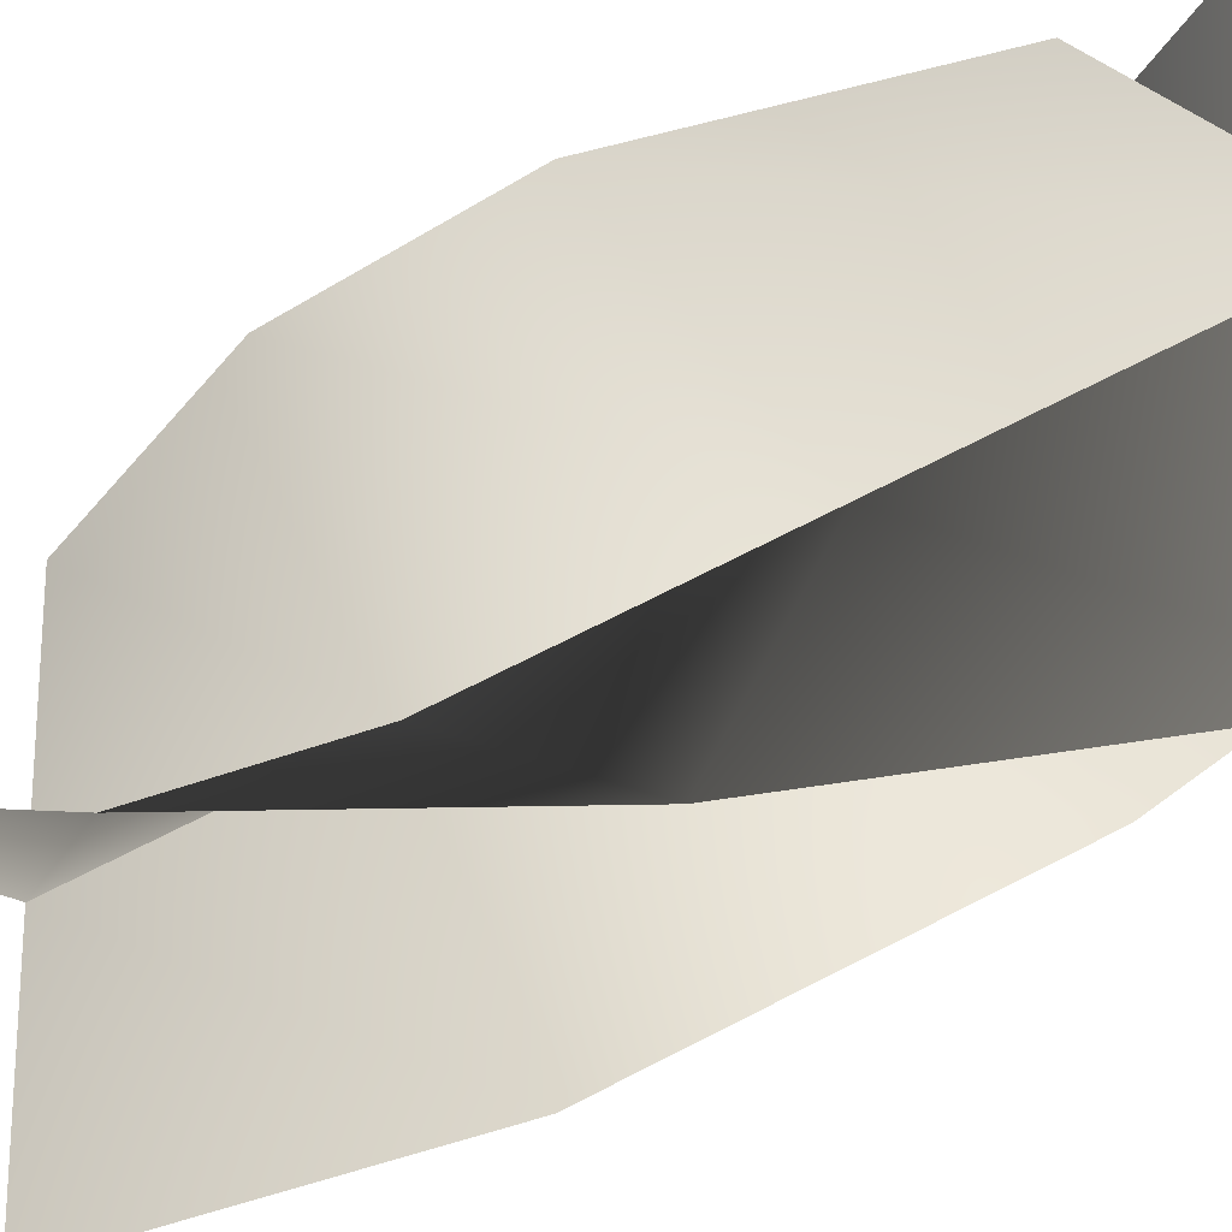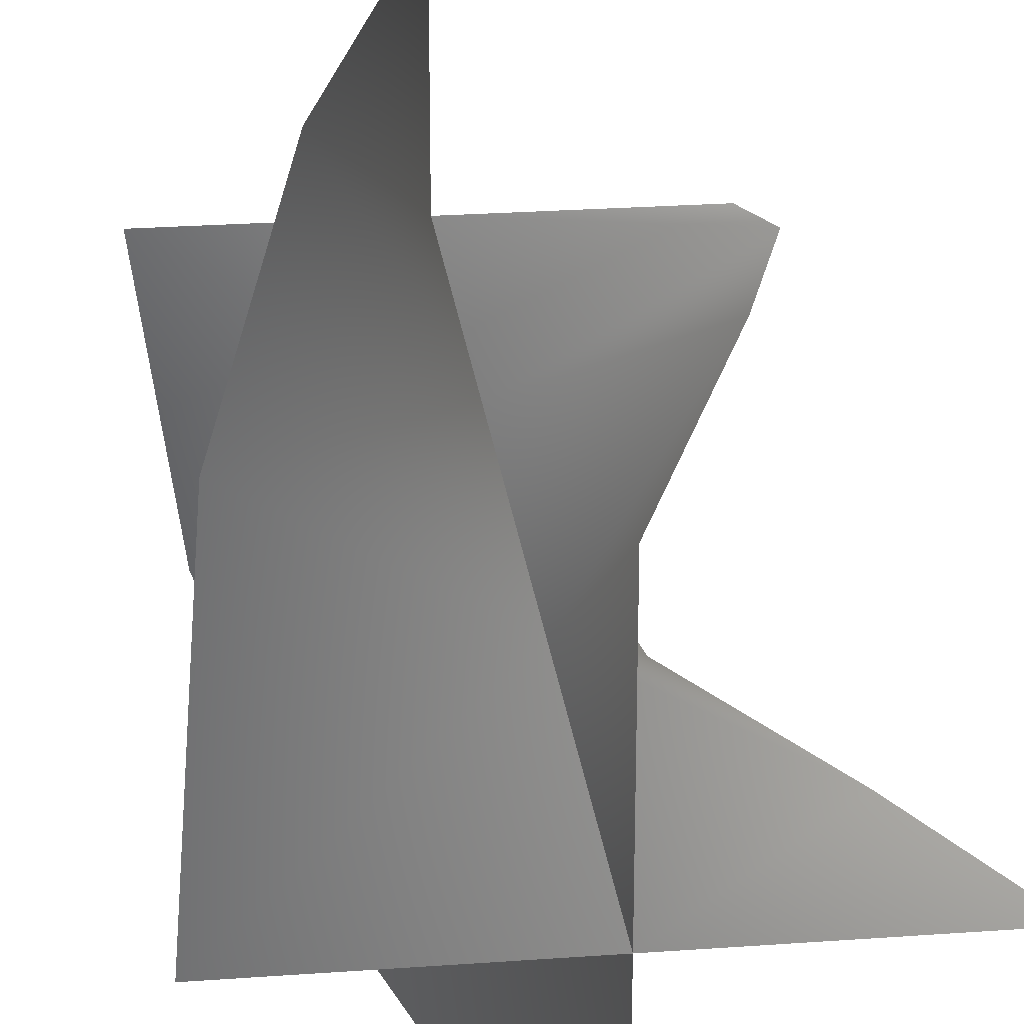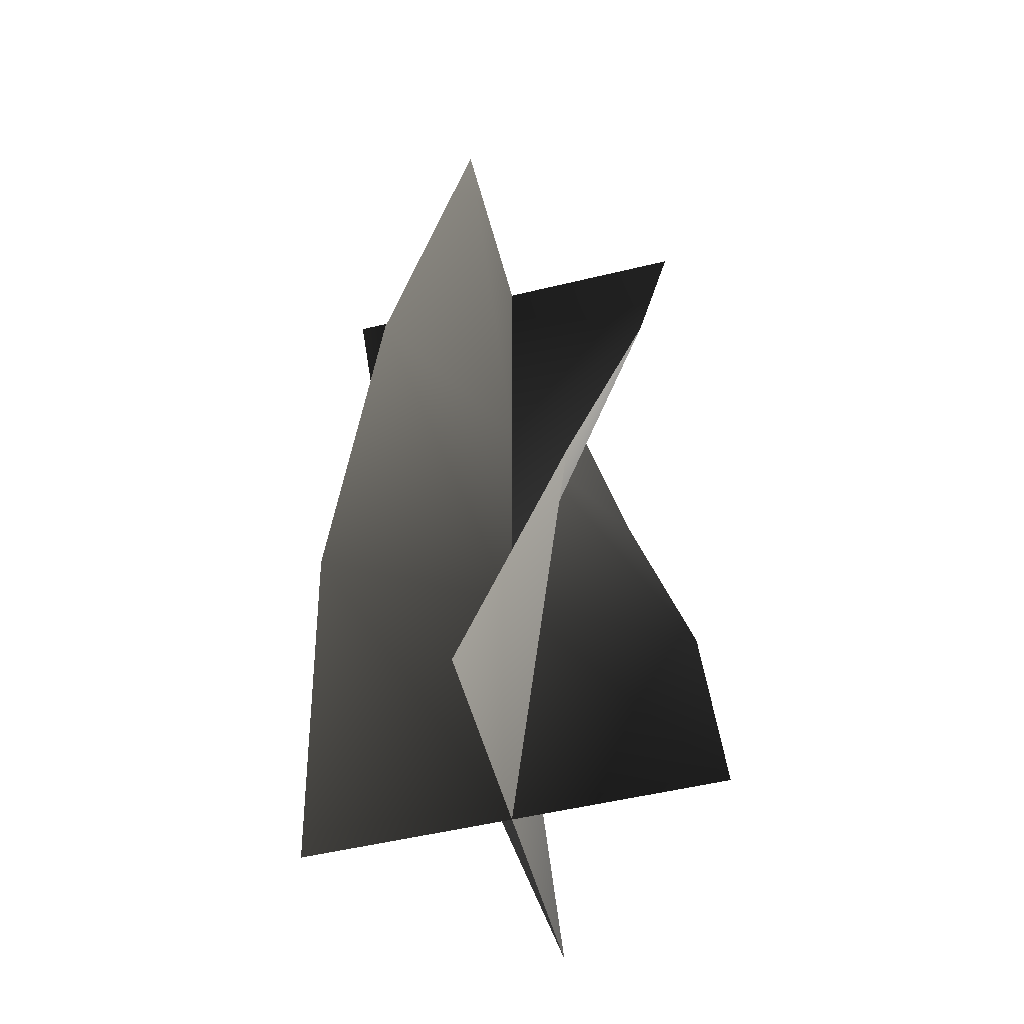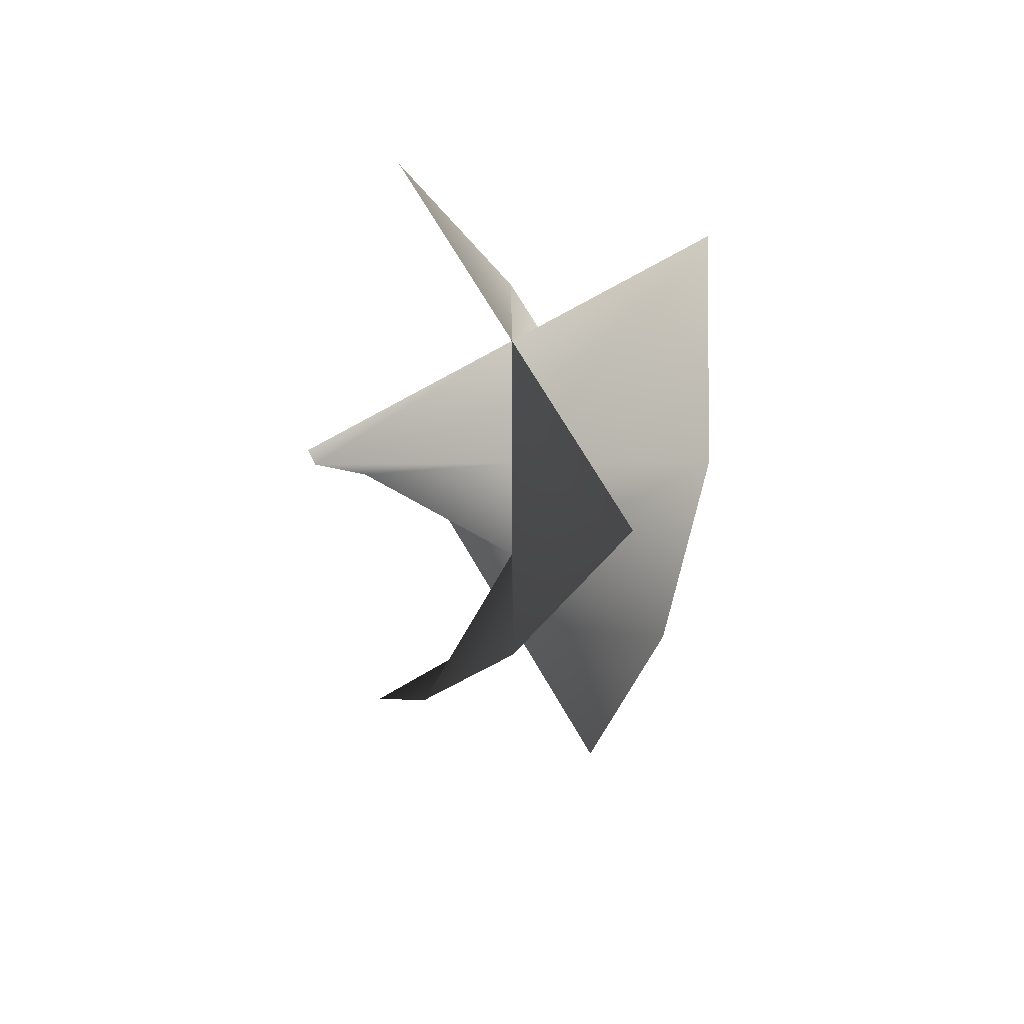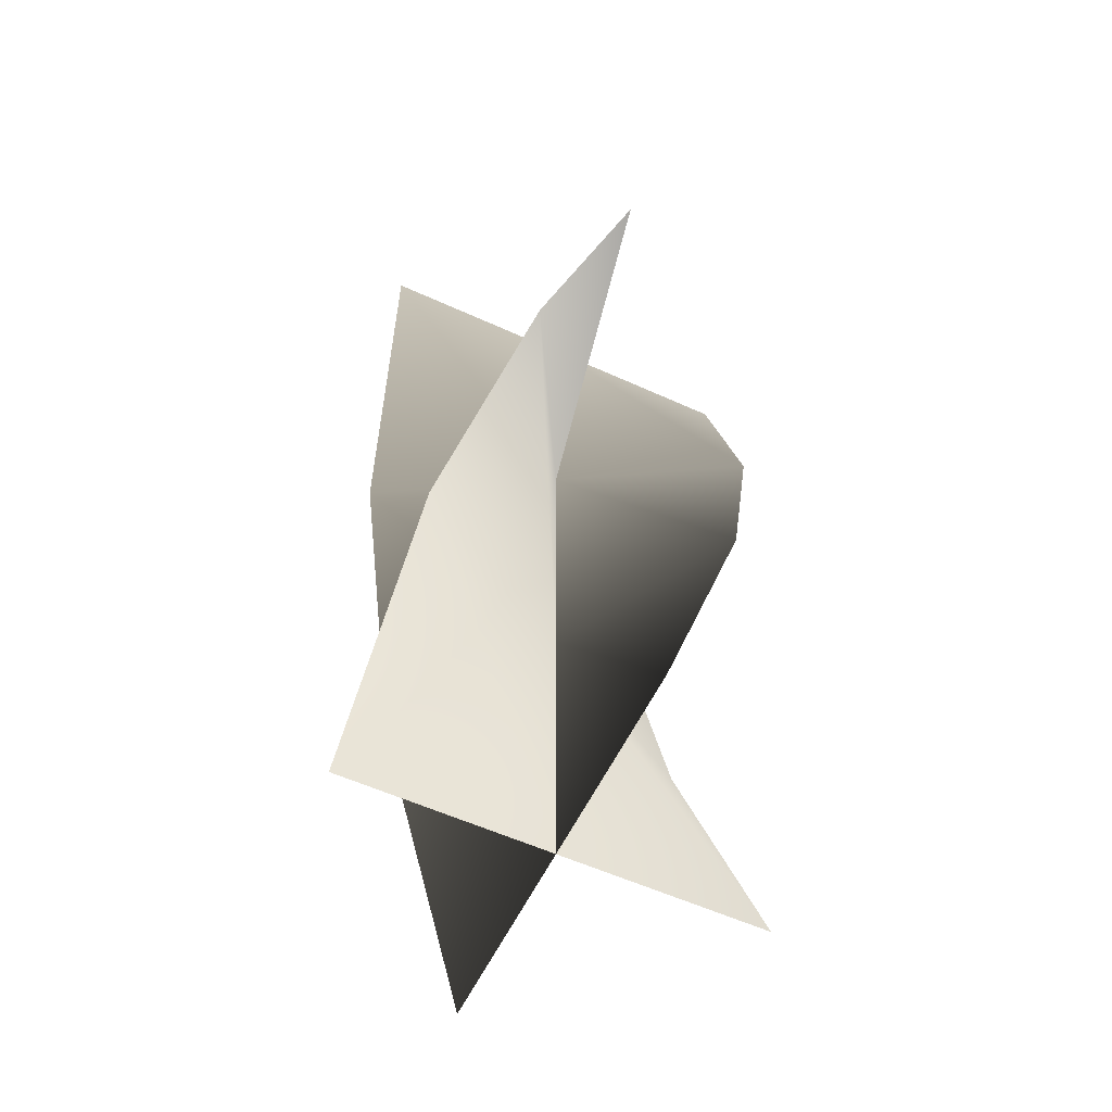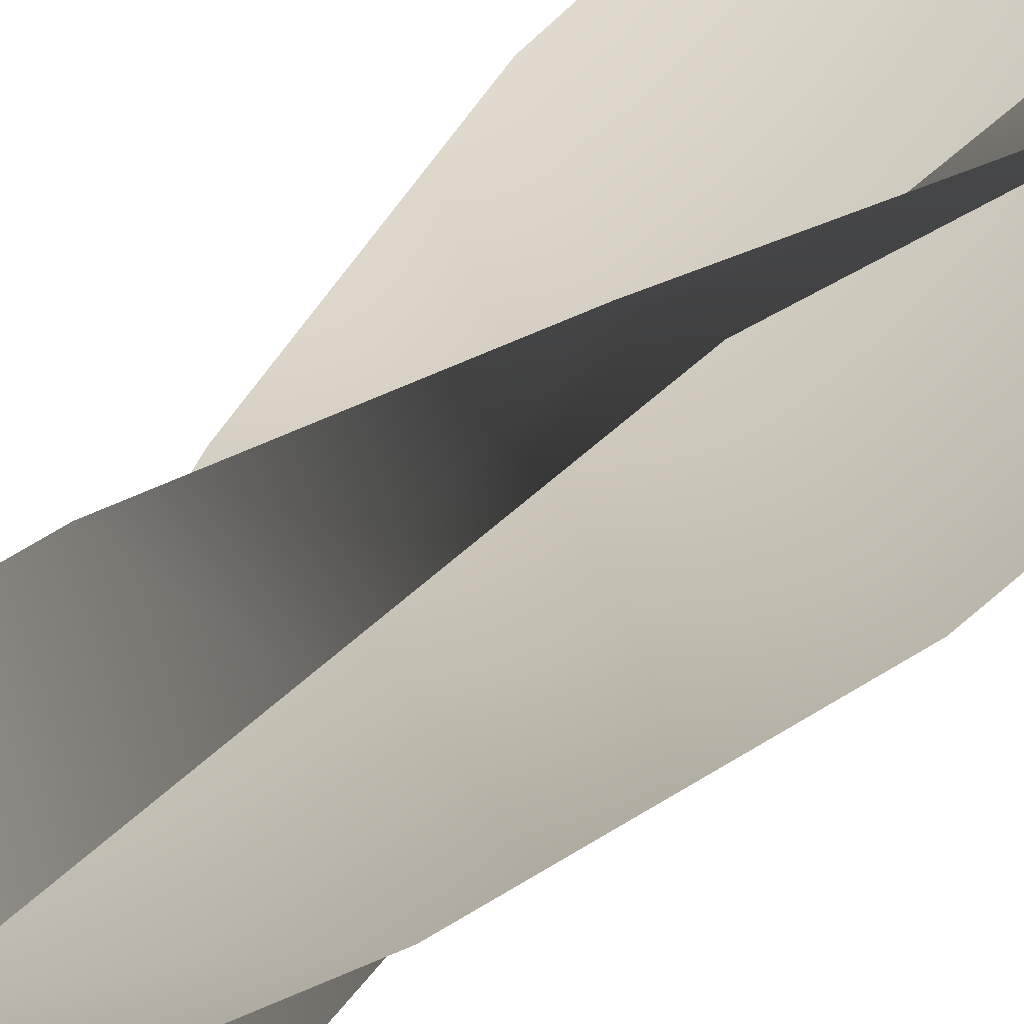
<metadata>
{"format":"obj","ext":"obj","renderer":"f3d","projection":"perspective","resolution":1024,"background":"white","views":[{"elev":-26.4,"azim":-42.5,"up":"+Y"},{"elev":25.4,"azim":173.3,"up":"+Y"},{"elev":-52.4,"azim":14.6,"up":"+Z"},{"elev":71.0,"azim":-30.3,"up":"+Z"},{"elev":-57.5,"azim":64.7,"up":"+Z"},{"elev":-69.5,"azim":-49.2,"up":"+Y"}]}
</metadata>
<code>
v -0.05723 -0.03304 0.4942
v 0 3.026e-17 0.4942
v 0 2.414e-17 0.3942
v -0.06608 2.414e-17 0.3942
v 0.06608 2.414e-17 0.3942
v 0.05723 0.03304 0.4942
v -0.03304 -0.05723 0.5942
v 0 3.639e-17 0.5942
v 0.03304 0.05723 0.5942
v 0 -0.06608 0.6943
v 0 4.251e-17 0.6943
v 0 0.06608 0.6943
v 0.03304 -0.05723 0.4942
v 0 3.026e-17 0.4942
v 0 2.414e-17 0.3942
v 0 -0.06608 0.3942
v 0 0.06608 0.3942
v -0.03304 0.05723 0.4942
v 0.05723 -0.03304 0.5942
v 0 3.639e-17 0.5942
v -0.05723 0.03304 0.5942
v 0.06608 4.251e-17 0.6943
v 0 4.251e-17 0.6943
v -0.06608 4.251e-17 0.6943
v -0.05723 -0.03304 0.4942
v -0.06608 2.414e-17 0.3942
v 0 2.414e-17 0.3942
v 0 3.026e-17 0.4942
v 0.06608 2.414e-17 0.3942
v 0.05723 0.03304 0.4942
v -0.03304 -0.05723 0.5942
v 0 3.639e-17 0.5942
v 0.03304 0.05723 0.5942
v 0 -0.06608 0.6943
v 0 4.251e-17 0.6943
v 0 0.06608 0.6943
v 0.03304 -0.05723 0.4942
v 0 -0.06608 0.3942
v 0 2.414e-17 0.3942
v 0 3.026e-17 0.4942
v 0 0.06608 0.3942
v -0.03304 0.05723 0.4942
v 0.05723 -0.03304 0.5942
v 0 3.639e-17 0.5942
v -0.05723 0.03304 0.5942
v 0.06608 4.251e-17 0.6943
v 0 4.251e-17 0.6943
v -0.06608 4.251e-17 0.6943
g Candle_01_4469_84
f 1 3 2
f 1 4 3
f 2 3 5
f 2 5 6
f 7 1 2
f 7 2 8
f 8 2 6
f 8 6 9
f 10 7 8
f 10 8 11
f 11 8 9
f 11 9 12
f 13 15 14
f 13 16 15
f 14 15 17
f 14 17 18
f 19 13 14
f 19 14 20
f 20 14 18
f 20 18 21
f 22 19 20
f 22 20 23
f 23 20 21
f 23 21 24
f 25 27 26
f 25 28 27
f 28 29 27
f 28 30 29
f 31 28 25
f 31 32 28
f 32 30 28
f 32 33 30
f 34 32 31
f 34 35 32
f 35 33 32
f 35 36 33
f 37 39 38
f 37 40 39
f 40 41 39
f 40 42 41
f 43 40 37
f 43 44 40
f 44 42 40
f 44 45 42
f 46 44 43
f 46 47 44
f 47 45 44
f 47 48 45

</code>
